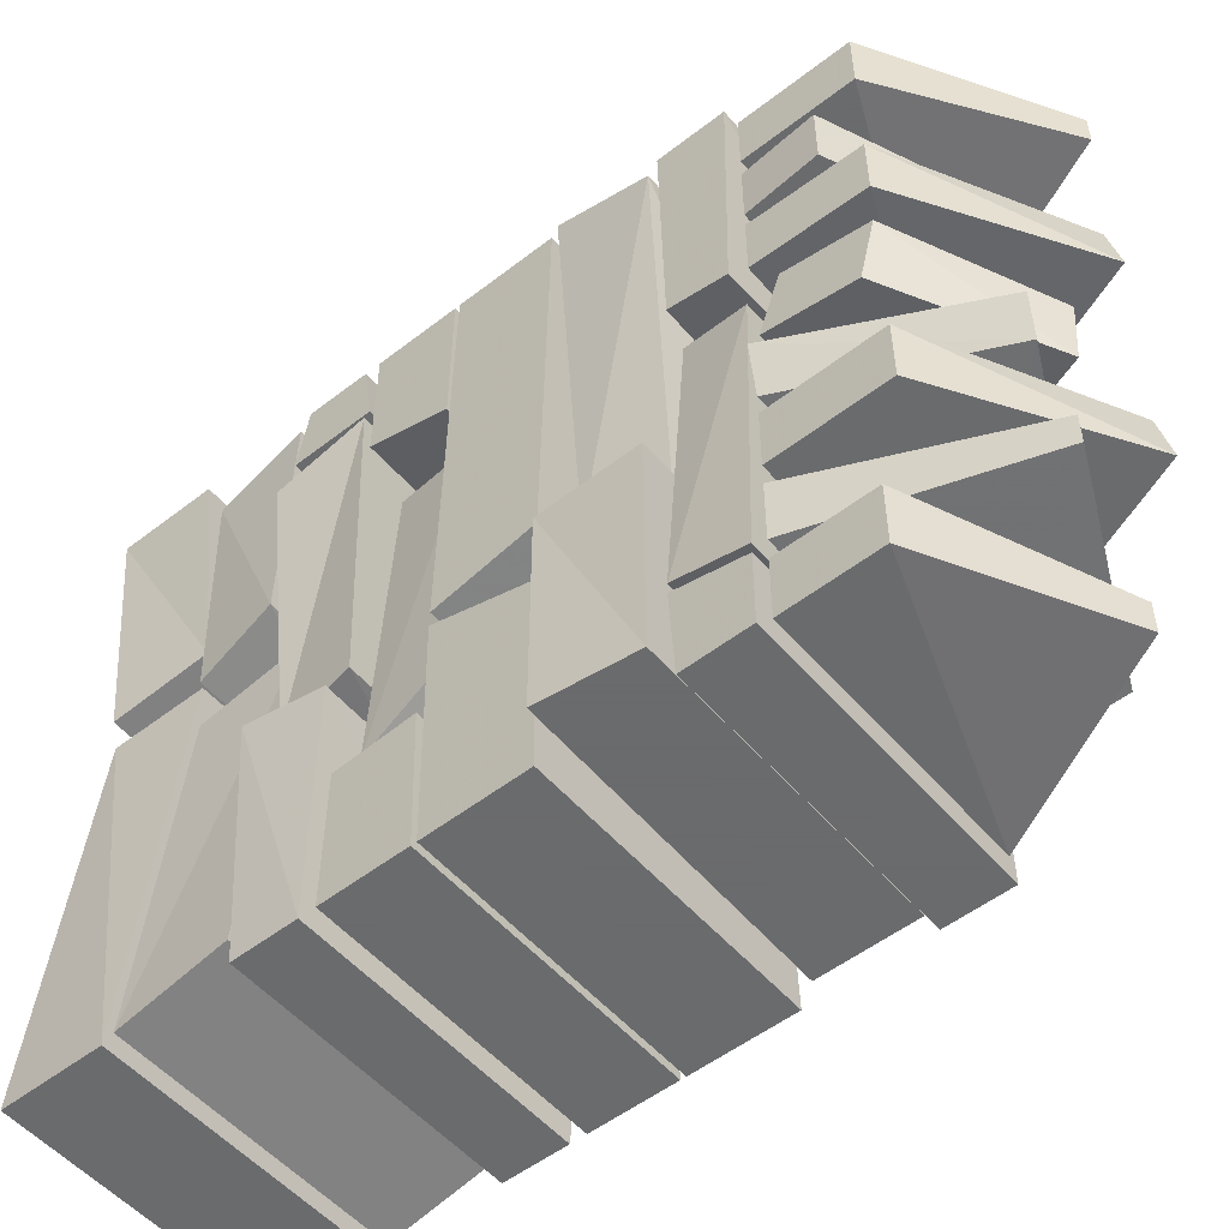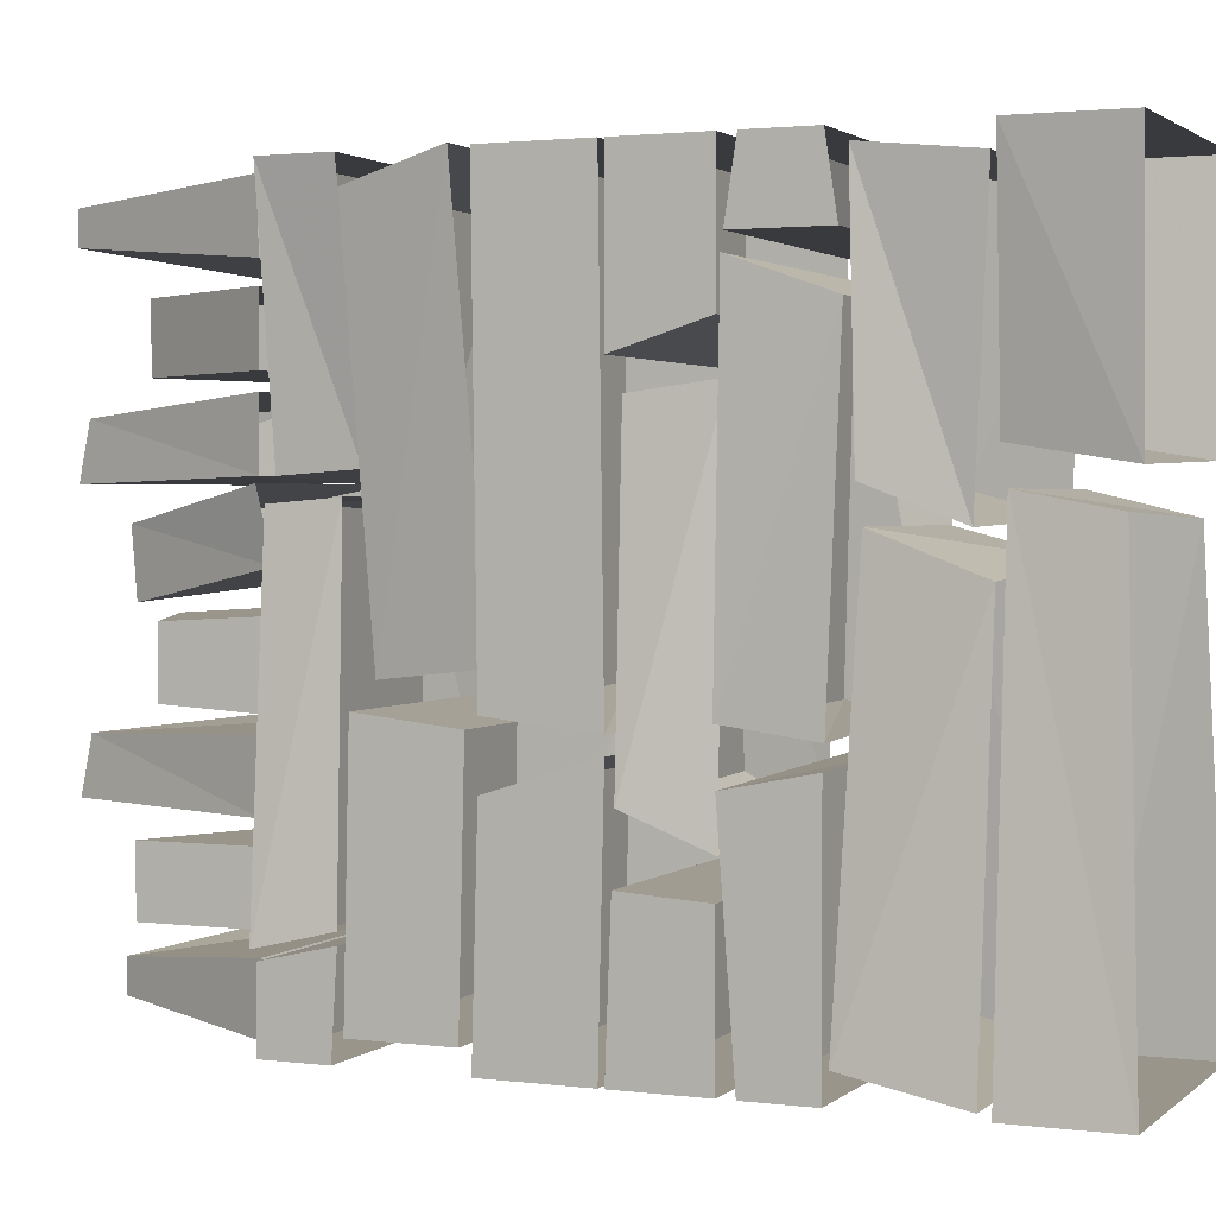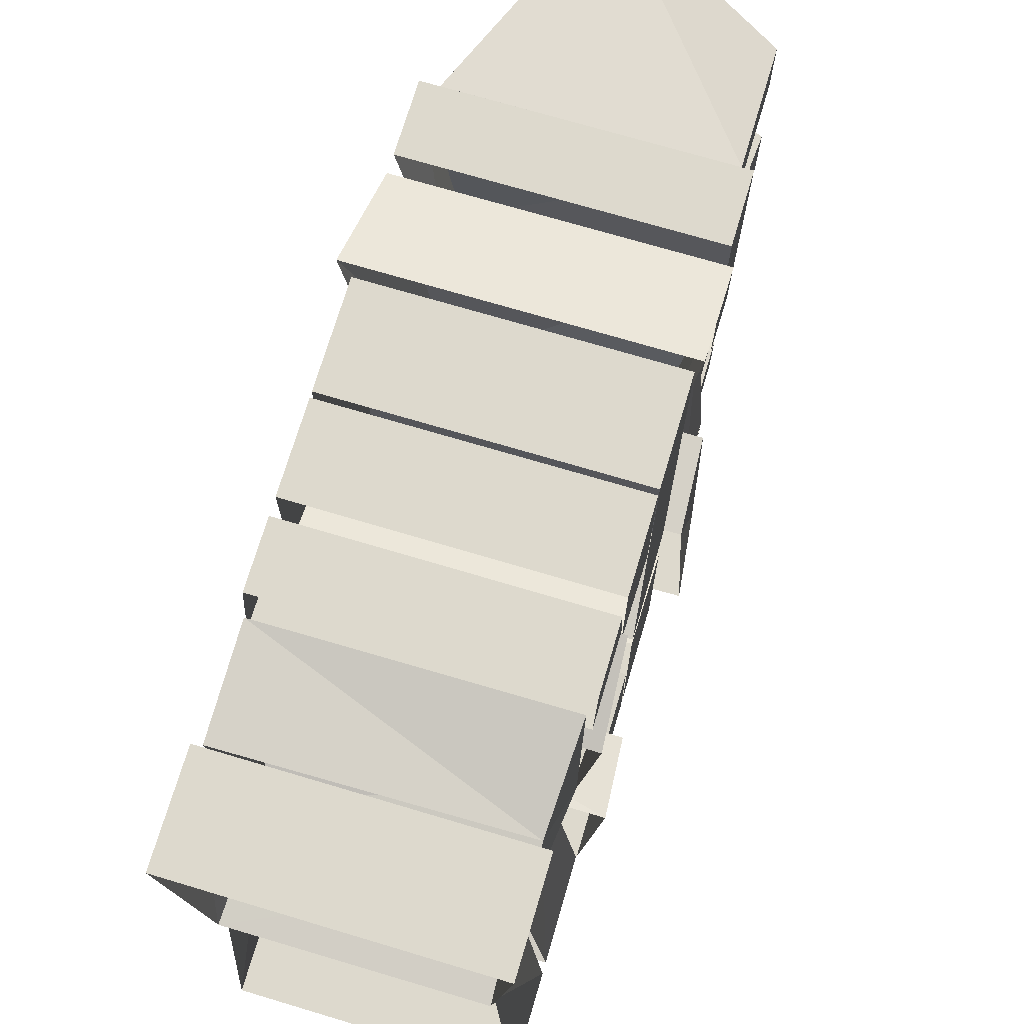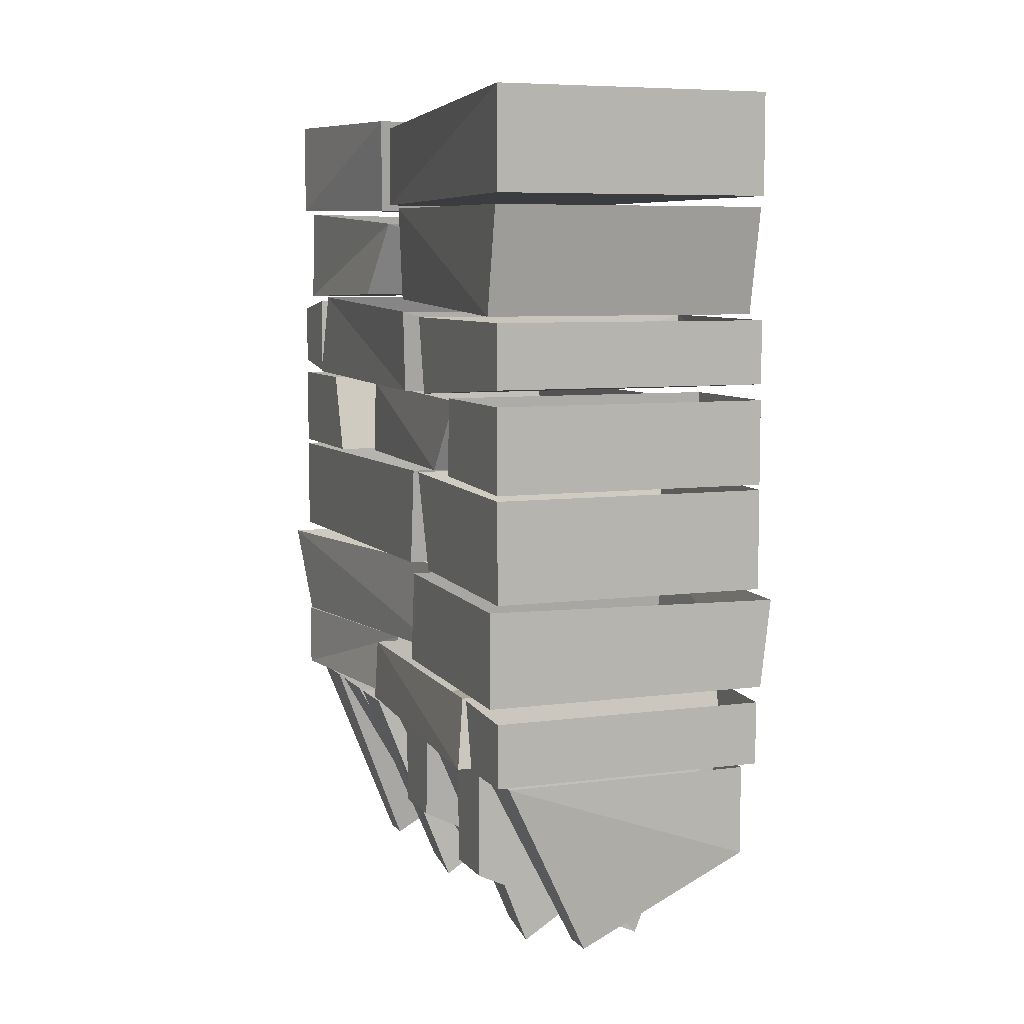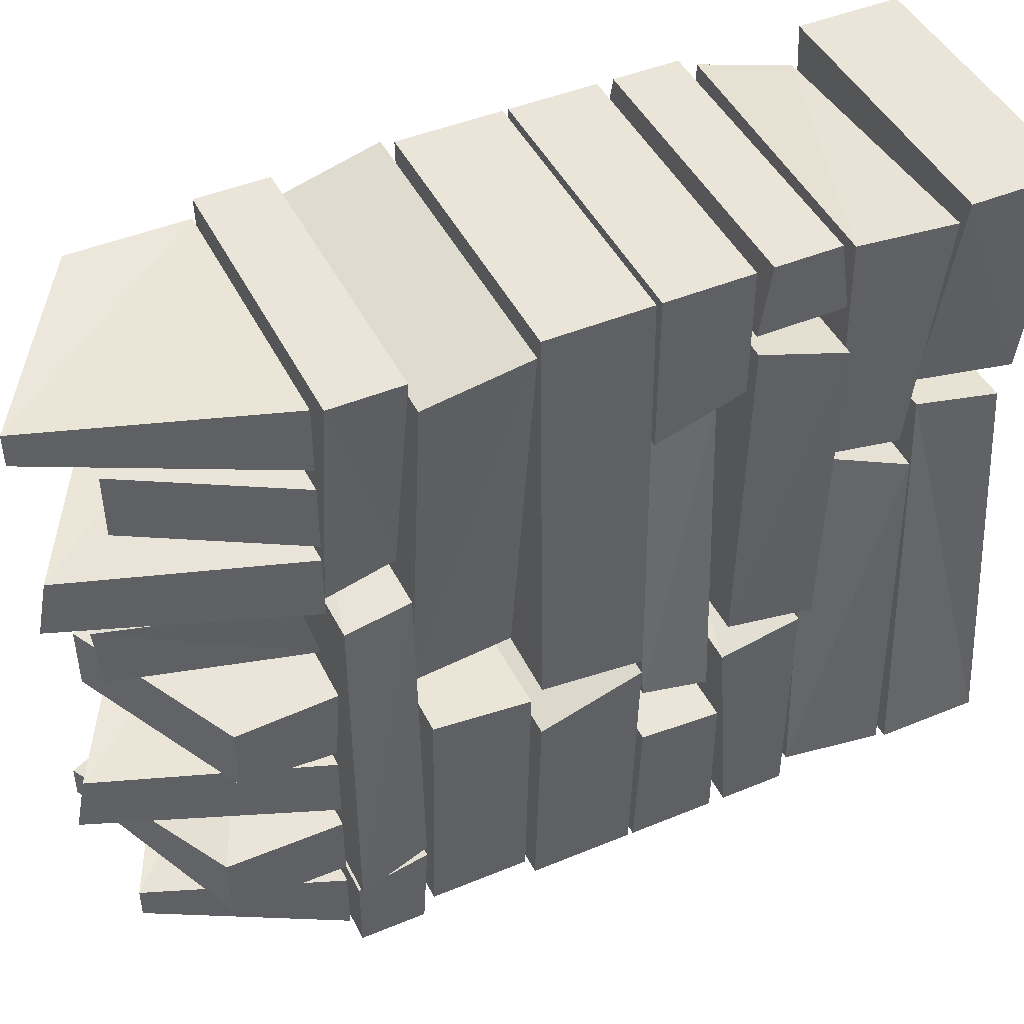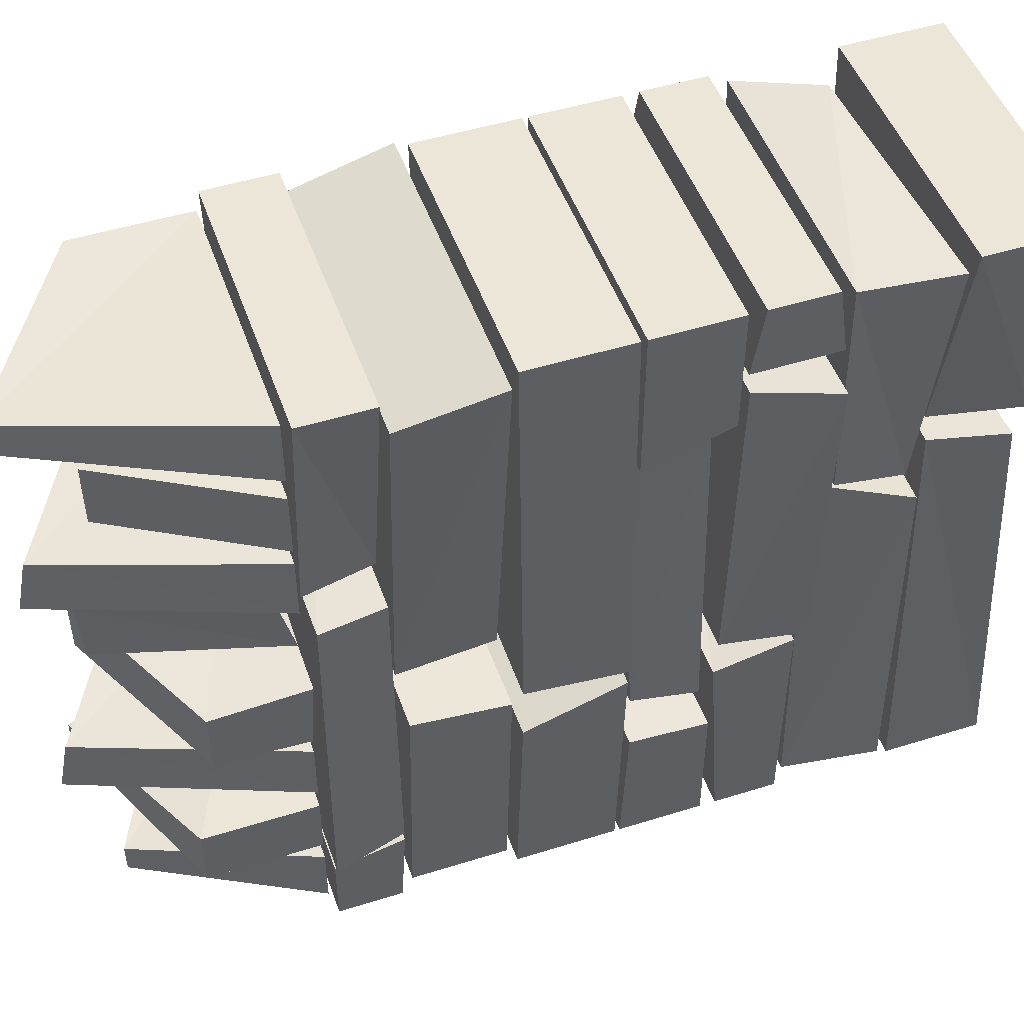
<metadata>
{"format":"obj","ext":"obj","renderer":"f3d","projection":"perspective","resolution":1024,"background":"white","views":[{"elev":-53.2,"azim":-50.4,"up":"+Z"},{"elev":2.0,"azim":113.6,"up":"+Z"},{"elev":72.0,"azim":-163.4,"up":"+Z"},{"elev":7.1,"azim":158.9,"up":"+Y"},{"elev":45.4,"azim":64.5,"up":"+Z"},{"elev":49.1,"azim":70.9,"up":"+Z"}]}
</metadata>
<code>
o wall/979/straight
v -5 1 -64
v -11 -18 17
v -5 -18 -64
v -58 -18 -64
v -58 1 -64
v -54 -2 13
v -52 -18 17
v -10 -2 14
v -10 0 20
v -5 1 64
v -5 -18 64
v -11 -19 23
v -53 -19 24
v -54 0 21
v -58 1 64
v -58 -18 64
v -9 -19 5
v -5 -40 -59
v -5 -20 -63
v -58 -40 -59
v -58 -20 -63
v -51 -38 12
v -52 -19 7
v -12 -38 12
v -9 -22 12
v -6 -38 62
v -6 -37 18
v -57 -37 17
v -55 -21 13
v -56 -20 58
v -57 -38 63
v -6 -19 60
v -5 -56 -23
v -5 -41 -64
v -5 -41 -20
v -62 -41 -20
v -61 -56 -22
v -5 -53 -64
v -58 -53 -64
v -58 -41 -64
v -4 -38 42
v -4 -56 -14
v -3 -40 -16
v -57 -56 -14
v -55 -41 -15
v -59 -55 48
v -60 -38 42
v -4 -55 48
v -5 -39 51
v -5 -53 64
v -5 -55 51
v -58 -55 51
v -58 -39 51
v -58 -41 64
v -58 -53 64
v -5 -41 64
v -5 -56 -64
v -5 -71 -37
v -5 -72 -64
v -58 -72 -64
v -58 -56 -64
v -58 -56 -38
v -58 -71 -37
v -5 -56 -38
v -12 -57 32
v -6 -71 -26
v -8 -57 -32
v -55 -71 -25
v -54 -57 -32
v -53 -72 30
v -51 -57 32
v -11 -72 30
v -5 -72 64
v -5 -72 35
v -5 -56 40
v -5 -56 64
v -58 -72 64
v -58 -72 35
v -58 -56 40
v -58 -56 64
v -5 -91 -25
v -5 -92 -64
v -5 -73 -64
v -5 -72 -19
v -58 -72 -19
v -58 -91 -25
v -58 -92 -64
v -58 -73 -64
v -5 -92 64
v -5 -91 -14
v -5 -72 -16
v -5 -73 64
v -58 -92 64
v -58 -91 -12
v -58 -72 -16
v -58 -73 64
v -5 -111 -14
v -5 -94 -60
v -5 -93 -16
v -61 -93 -16
v -60 -111 -14
v -5 -112 -60
v -61 -112 -60
v -63 -95 -60
v -2 -94 64
v -13 -111 -10
v -13 -93 -8
v -50 -108 -7
v -51 -93 -7
v -59 -112 59
v -59 -94 64
v -4 -112 59
v -5 -126 -50
v -5 -114 -64
v -5 -113 -47
v -58 -113 -47
v -58 -126 -50
v -5 -126 -64
v -58 -126 -64
v -58 -114 -64
v -7 -113 16
v -3 -126 -48
v -5 -113 -45
v -58 -126 -48
v -58 -113 -45
v -54 -125 14
v -53 -113 16
v -6 -125 15
v -13 -113 20
v -5 -126 64
v -11 -126 19
v -58 -125 17
v -58 -114 19
v -58 -113 64
v -58 -126 64
v -5 -113 64
v -24 -160 -60
v -24 -160 -54
v -56 -144 -50
v -56 -144 -62
v -8 -127 -62
v -8 -127 -50
v -56 -127 -50
v -56 -127 -62
v -24 -168 -30
v -24 -166 -20
v -56 -148 -18
v -56 -148 -30
v -8 -127 -30
v -8 -127 -18
v -56 -127 -18
v -56 -127 -30
v -26 -159 0
v -26 -160 12
v -53 -146 15
v -53 -143 3
v -12 -127 6
v -12 -130 18
v -53 -130 18
v -53 -126 6
v -24 -168 18
v -24 -166 28
v -56 -148 30
v -56 -148 18
v -8 -127 19
v -8 -127 31
v -56 -127 31
v -56 -127 19
v -24 -168 54
v -24 -168 60
v -56 -148 62
v -56 -148 50
v -8 -127 50
v -8 -127 62
v -56 -127 62
v -56 -127 50
v -42 -164 -38
v -8 -148 -46
v -8 -148 -34
v -56 -127 -34
v -42 -164 -44
v -8 -127 -46
v -8 -127 -34
v -56 -127 -46
v -8 -144 -2
v -8 -144 -14
v -8 -127 -15
v -8 -126 -1
v -56 -126 0
v -40 -160 -2
v -40 -160 -14
v -56 -127 -14
v -24 -155 34
v -24 -155 46
v -57 -141 46
v -57 -141 34
v -8 -127 34
v -8 -127 46
v -56 -127 46
v -56 -127 34
v -3 3 -91
v -3 3 91
v -3 -207 -91
v -58 1 -91
v -58 1 91
v -58 -207 -91
v -3 3 -91
v -3 3 -91
f 1 2 3
f 1 3 4
f 1 4 5
f 5 4 6
f 6 4 7
f 6 7 2
f 6 2 8
f 8 2 1
f 9 10 11
f 9 11 12
f 9 12 13
f 9 13 14
f 14 13 15
f 15 13 16
f 15 16 10
f 10 16 11
f 11 16 12
f 12 16 13
f 17 18 19
f 19 18 20
f 19 20 21
f 21 20 22
f 21 22 23
f 23 22 24
f 23 24 17
f 17 24 18
f 18 24 22
f 18 22 20
f 25 26 27
f 25 27 28
f 25 28 29
f 29 28 30
f 30 28 31
f 30 31 26
f 30 26 32
f 32 26 25
f 33 34 35
f 33 35 36
f 33 36 37
f 33 37 38
f 33 38 34
f 34 38 39
f 34 39 40
f 40 39 36
f 36 39 37
f 37 39 38
f 41 42 43
f 43 42 44
f 43 44 45
f 45 44 46
f 45 46 47
f 47 46 48
f 47 48 41
f 41 48 42
f 42 48 46
f 42 46 44
f 49 50 51
f 49 51 52
f 49 52 53
f 53 52 54
f 54 52 55
f 54 55 56
f 56 55 50
f 56 50 49
f 57 58 59
f 57 59 60
f 57 60 61
f 61 60 62
f 62 60 63
f 62 63 58
f 62 58 64
f 64 58 57
f 65 66 67
f 67 66 68
f 67 68 69
f 69 68 70
f 69 70 71
f 71 70 72
f 71 72 65
f 65 72 66
f 66 72 70
f 66 70 68
f 73 74 75
f 73 75 76
f 73 76 77
f 73 77 74
f 74 77 78
f 74 78 75
f 75 78 79
f 79 78 80
f 80 78 77
f 80 77 76
f 81 82 83
f 81 83 84
f 81 84 85
f 81 85 86
f 81 86 82
f 82 86 87
f 82 87 83
f 83 87 88
f 88 87 85
f 85 87 86
f 89 90 91
f 89 91 92
f 89 92 93
f 89 93 90
f 90 93 94
f 90 94 91
f 91 94 95
f 95 94 96
f 96 94 93
f 96 93 92
f 97 98 99
f 97 99 100
f 97 100 101
f 97 101 102
f 97 102 98
f 98 102 103
f 98 103 104
f 104 103 100
f 100 103 101
f 101 103 102
f 105 106 107
f 107 106 108
f 107 108 109
f 109 108 110
f 109 110 111
f 111 110 112
f 111 112 105
f 105 112 106
f 106 112 110
f 106 110 108
f 113 114 115
f 113 115 116
f 113 116 117
f 113 117 118
f 113 118 114
f 114 118 119
f 114 119 120
f 120 119 116
f 116 119 117
f 117 119 118
f 121 122 123
f 123 122 124
f 123 124 125
f 125 124 126
f 125 126 127
f 127 126 128
f 127 128 121
f 121 128 122
f 122 128 126
f 122 126 124
f 129 130 131
f 129 131 132
f 129 132 133
f 133 132 134
f 134 132 135
f 134 135 136
f 136 135 130
f 136 130 129
f 137 138 139
f 137 139 140
f 137 140 141
f 137 141 138
f 138 141 142
f 138 142 143
f 138 143 139
f 139 143 140
f 140 143 144
f 140 144 141
f 145 146 147
f 145 147 148
f 145 148 149
f 145 149 146
f 146 149 150
f 146 150 151
f 146 151 147
f 147 151 148
f 148 151 152
f 148 152 149
f 153 154 155
f 153 155 156
f 153 156 157
f 153 157 154
f 154 157 158
f 154 158 159
f 154 159 155
f 155 159 156
f 156 159 160
f 156 160 157
f 161 162 163
f 161 163 164
f 161 164 165
f 161 165 162
f 162 165 166
f 162 166 167
f 162 167 163
f 163 167 164
f 164 167 168
f 164 168 165
f 169 170 171
f 169 171 172
f 169 172 173
f 169 173 170
f 170 173 174
f 170 174 175
f 170 175 171
f 171 175 172
f 172 175 176
f 172 176 173
f 177 178 179
f 177 179 180
f 177 180 181
f 177 181 178
f 178 181 182
f 178 182 179
f 179 182 183
f 179 183 180
f 180 184 181
f 181 184 182
f 185 186 187
f 185 187 188
f 185 188 189
f 185 189 190
f 185 190 186
f 186 190 191
f 186 191 187
f 187 191 192
f 192 191 189
f 189 191 190
f 193 194 195
f 193 195 196
f 193 196 197
f 193 197 194
f 194 197 198
f 194 198 199
f 194 199 195
f 195 199 196
f 196 199 200
f 196 200 197
f 27 26 31
f 27 31 28
f 59 58 63
f 59 63 60
f 3 2 7
f 3 7 4
f 51 50 55
f 51 55 52
f 135 131 130
f 131 135 132

</code>
